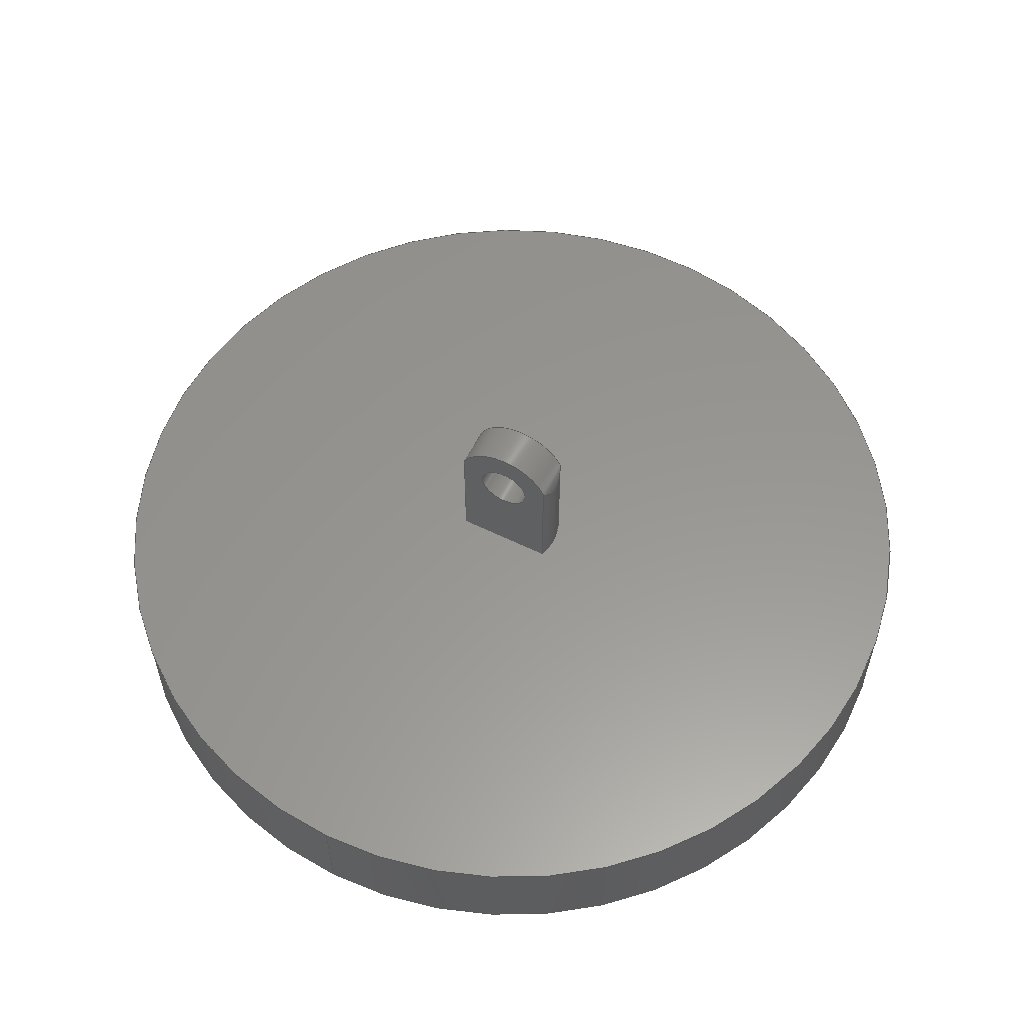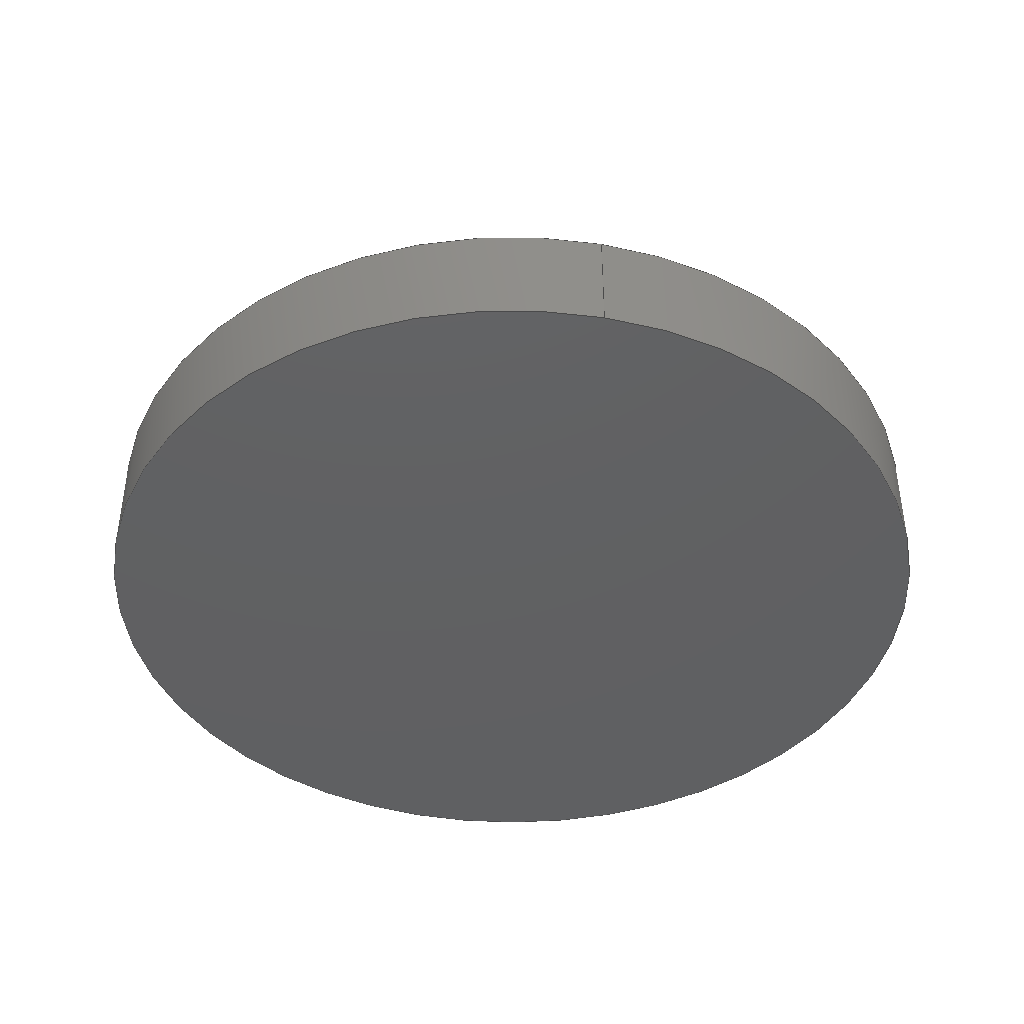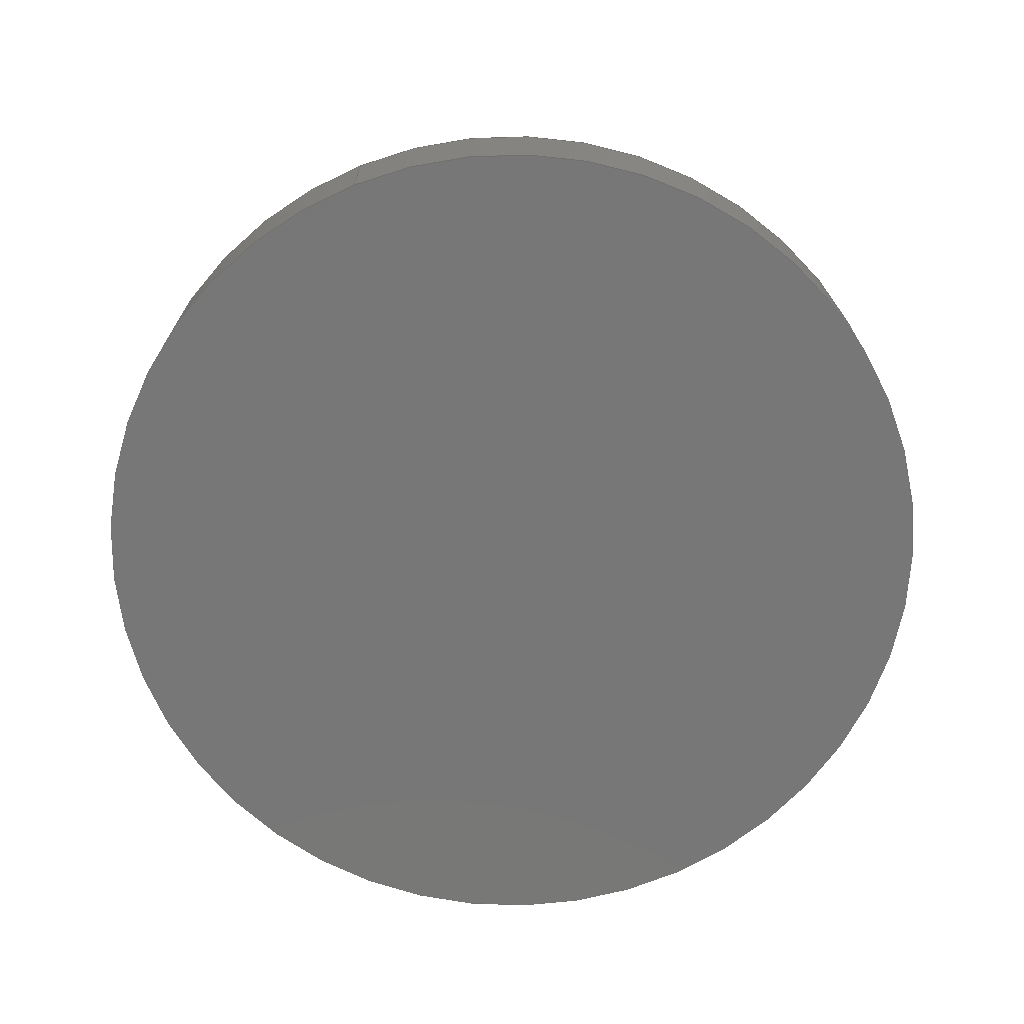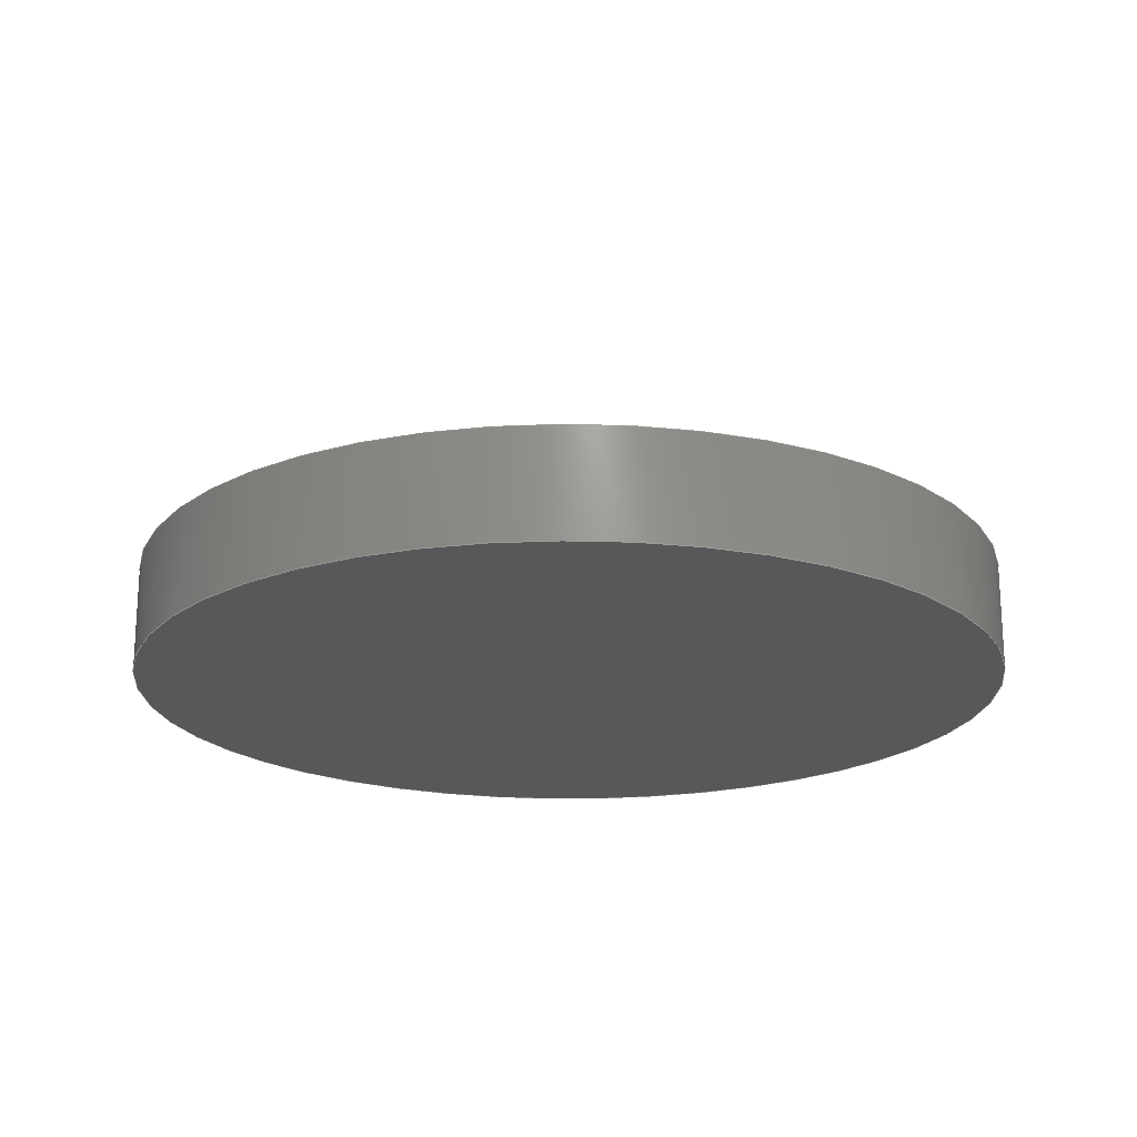
<metadata>
{"format":"step","ext":"step","renderer":"f3d","projection":"perspective","resolution":1024,"background":"white","views":[{"elev":58.2,"azim":-63.1,"up":"+Y"},{"elev":-41.9,"azim":-101.7,"up":"+Y"},{"elev":-70.1,"azim":-68.2,"up":"+Y"},{"elev":-19.9,"azim":-1.2,"up":"+Y"}]}
</metadata>
<code>
ISO-10303-21;
DATA;
#1=MECHANICAL_DESIGN_GEOMETRIC_PRESENTATION_REPRESENTATION('',(#4),#284);
#2=SHAPE_REPRESENTATION_RELATIONSHIP('SRR','None',#291,#3);
#3=ADVANCED_BREP_SHAPE_REPRESENTATION('',(#5),#283);
#4=STYLED_ITEM('',(#300),#5);
#5=MANIFOLD_SOLID_BREP('Body1',#150);
#6=FACE_BOUND('',#29,.T.);
#7=FACE_BOUND('',#33,.T.);
#8=FACE_BOUND('',#36,.T.);
#9=PLANE('',#174);
#10=PLANE('',#179);
#11=PLANE('',#183);
#12=PLANE('',#184);
#13=ELLIPSE('',#168,0.3536,0.25);
#14=ELLIPSE('',#169,0.3536,0.25);
#15=ELLIPSE('',#171,0.3536,0.25);
#16=ELLIPSE('',#172,0.3536,0.25);
#17=FACE_OUTER_BOUND('',#26,.T.);
#18=FACE_OUTER_BOUND('',#27,.T.);
#19=FACE_OUTER_BOUND('',#28,.T.);
#20=FACE_OUTER_BOUND('',#30,.T.);
#21=FACE_OUTER_BOUND('',#31,.T.);
#22=FACE_OUTER_BOUND('',#32,.T.);
#23=FACE_OUTER_BOUND('',#34,.T.);
#24=FACE_OUTER_BOUND('',#35,.T.);
#25=FACE_OUTER_BOUND('',#37,.T.);
#26=EDGE_LOOP('',(#96,#97,#98,#99));
#27=EDGE_LOOP('',(#100,#101,#102,#103,#104,#105));
#28=EDGE_LOOP('',(#106,#107,#108,#109));
#29=EDGE_LOOP('',(#110));
#30=EDGE_LOOP('',(#111,#112,#113,#114,#115));
#31=EDGE_LOOP('',(#116,#117,#118,#119,#120));
#32=EDGE_LOOP('',(#121,#122,#123,#124));
#33=EDGE_LOOP('',(#125));
#34=EDGE_LOOP('',(#126,#127,#128,#129));
#35=EDGE_LOOP('',(#130));
#36=EDGE_LOOP('',(#131,#132,#133,#134));
#37=EDGE_LOOP('',(#135));
#38=LINE('',#242,#46);
#39=LINE('',#259,#47);
#40=LINE('',#261,#48);
#41=LINE('',#262,#49);
#42=LINE('',#265,#50);
#43=LINE('',#270,#51);
#44=LINE('',#272,#52);
#45=LINE('',#277,#53);
#46=VECTOR('',#191,0.125);
#47=VECTOR('',#210,1);
#48=VECTOR('',#211,1);
#49=VECTOR('',#212,1);
#50=VECTOR('',#215,1);
#51=VECTOR('',#222,1);
#52=VECTOR('',#225,1);
#53=VECTOR('',#230,2.05);
#54=CIRCLE('',#165,0.125);
#55=CIRCLE('',#166,0.125);
#56=CIRCLE('',#170,0.25);
#57=CIRCLE('',#173,0.25);
#58=CIRCLE('',#176,0.25);
#59=CIRCLE('',#178,0.25);
#60=CIRCLE('',#181,2.05);
#61=CIRCLE('',#182,2.05);
#62=VERTEX_POINT('',#239);
#63=VERTEX_POINT('',#241);
#64=VERTEX_POINT('',#245);
#65=VERTEX_POINT('',#246);
#66=VERTEX_POINT('',#248);
#67=VERTEX_POINT('',#250);
#68=VERTEX_POINT('',#252);
#69=VERTEX_POINT('',#254);
#70=VERTEX_POINT('',#258);
#71=VERTEX_POINT('',#260);
#72=VERTEX_POINT('',#264);
#73=VERTEX_POINT('',#268);
#74=VERTEX_POINT('',#274);
#75=VERTEX_POINT('',#276);
#76=EDGE_CURVE('',#62,#62,#54,.T.);
#77=EDGE_CURVE('',#62,#63,#38,.T.);
#78=EDGE_CURVE('',#63,#63,#55,.T.);
#79=EDGE_CURVE('',#64,#65,#13,.T.);
#80=EDGE_CURVE('',#66,#64,#14,.T.);
#81=EDGE_CURVE('',#67,#66,#56,.T.);
#82=EDGE_CURVE('',#68,#67,#15,.T.);
#83=EDGE_CURVE('',#69,#68,#16,.T.);
#84=EDGE_CURVE('',#65,#69,#57,.T.);
#85=EDGE_CURVE('',#70,#69,#39,.T.);
#86=EDGE_CURVE('',#71,#70,#40,.T.);
#87=EDGE_CURVE('',#71,#65,#41,.T.);
#88=EDGE_CURVE('',#72,#67,#42,.T.);
#89=EDGE_CURVE('',#70,#72,#58,.T.);
#90=EDGE_CURVE('',#73,#71,#59,.T.);
#91=EDGE_CURVE('',#73,#66,#43,.T.);
#92=EDGE_CURVE('',#72,#73,#44,.T.);
#93=EDGE_CURVE('',#74,#74,#60,.T.);
#94=EDGE_CURVE('',#74,#75,#45,.T.);
#95=EDGE_CURVE('',#75,#75,#61,.T.);
#96=ORIENTED_EDGE('',*,*,#76,.F.);
#97=ORIENTED_EDGE('',*,*,#77,.T.);
#98=ORIENTED_EDGE('',*,*,#78,.F.);
#99=ORIENTED_EDGE('',*,*,#77,.F.);
#100=ORIENTED_EDGE('',*,*,#79,.F.);
#101=ORIENTED_EDGE('',*,*,#80,.F.);
#102=ORIENTED_EDGE('',*,*,#81,.F.);
#103=ORIENTED_EDGE('',*,*,#82,.F.);
#104=ORIENTED_EDGE('',*,*,#83,.F.);
#105=ORIENTED_EDGE('',*,*,#84,.F.);
#106=ORIENTED_EDGE('',*,*,#84,.T.);
#107=ORIENTED_EDGE('',*,*,#85,.F.);
#108=ORIENTED_EDGE('',*,*,#86,.F.);
#109=ORIENTED_EDGE('',*,*,#87,.T.);
#110=ORIENTED_EDGE('',*,*,#76,.T.);
#111=ORIENTED_EDGE('',*,*,#83,.T.);
#112=ORIENTED_EDGE('',*,*,#82,.T.);
#113=ORIENTED_EDGE('',*,*,#88,.F.);
#114=ORIENTED_EDGE('',*,*,#89,.F.);
#115=ORIENTED_EDGE('',*,*,#85,.T.);
#116=ORIENTED_EDGE('',*,*,#79,.T.);
#117=ORIENTED_EDGE('',*,*,#87,.F.);
#118=ORIENTED_EDGE('',*,*,#90,.F.);
#119=ORIENTED_EDGE('',*,*,#91,.T.);
#120=ORIENTED_EDGE('',*,*,#80,.T.);
#121=ORIENTED_EDGE('',*,*,#81,.T.);
#122=ORIENTED_EDGE('',*,*,#91,.F.);
#123=ORIENTED_EDGE('',*,*,#92,.F.);
#124=ORIENTED_EDGE('',*,*,#88,.T.);
#125=ORIENTED_EDGE('',*,*,#78,.T.);
#126=ORIENTED_EDGE('',*,*,#93,.F.);
#127=ORIENTED_EDGE('',*,*,#94,.T.);
#128=ORIENTED_EDGE('',*,*,#95,.F.);
#129=ORIENTED_EDGE('',*,*,#94,.F.);
#130=ORIENTED_EDGE('',*,*,#95,.T.);
#131=ORIENTED_EDGE('',*,*,#90,.T.);
#132=ORIENTED_EDGE('',*,*,#86,.T.);
#133=ORIENTED_EDGE('',*,*,#89,.T.);
#134=ORIENTED_EDGE('',*,*,#92,.T.);
#135=ORIENTED_EDGE('',*,*,#93,.T.);
#136=CYLINDRICAL_SURFACE('',#164,0.125);
#137=CYLINDRICAL_SURFACE('',#167,0.25);
#138=CYLINDRICAL_SURFACE('',#175,0.25);
#139=CYLINDRICAL_SURFACE('',#177,0.25);
#140=CYLINDRICAL_SURFACE('',#180,2.05);
#141=ADVANCED_FACE('',(#17),#136,.F.);
#142=ADVANCED_FACE('',(#18),#137,.T.);
#143=ADVANCED_FACE('',(#19,#6),#9,.T.);
#144=ADVANCED_FACE('',(#20),#138,.T.);
#145=ADVANCED_FACE('',(#21),#139,.T.);
#146=ADVANCED_FACE('',(#22,#7),#10,.T.);
#147=ADVANCED_FACE('',(#23),#140,.T.);
#148=ADVANCED_FACE('',(#24,#8),#11,.T.);
#149=ADVANCED_FACE('',(#25),#12,.F.);
#150=CLOSED_SHELL('',(#141,#142,#143,#144,#145,#146,#147,#148,#149));
#151=DERIVED_UNIT_ELEMENT(#153,1);
#152=DERIVED_UNIT_ELEMENT(#286,3);
#153=(
MASS_UNIT()
NAMED_UNIT(*)
SI_UNIT(.KILO.,.GRAM.)
);
#154=DERIVED_UNIT((#151,#152));
#155=MEASURE_REPRESENTATION_ITEM('density measure',
POSITIVE_RATIO_MEASURE(7850),#154);
#156=PROPERTY_DEFINITION_REPRESENTATION(#161,#158);
#157=PROPERTY_DEFINITION_REPRESENTATION(#162,#159);
#158=REPRESENTATION('material name',(#160),#283);
#159=REPRESENTATION('density',(#155),#283);
#160=DESCRIPTIVE_REPRESENTATION_ITEM('Steel','Steel');
#161=PROPERTY_DEFINITION('material property','material name',#293);
#162=PROPERTY_DEFINITION('material property','density of part',#293);
#163=AXIS2_PLACEMENT_3D('placement',#237,#185,#186);
#164=AXIS2_PLACEMENT_3D('',#238,#187,#188);
#165=AXIS2_PLACEMENT_3D('',#240,#189,#190);
#166=AXIS2_PLACEMENT_3D('',#243,#192,#193);
#167=AXIS2_PLACEMENT_3D('',#244,#194,#195);
#168=AXIS2_PLACEMENT_3D('',#247,#196,#197);
#169=AXIS2_PLACEMENT_3D('',#249,#198,#199);
#170=AXIS2_PLACEMENT_3D('',#251,#200,#201);
#171=AXIS2_PLACEMENT_3D('',#253,#202,#203);
#172=AXIS2_PLACEMENT_3D('',#255,#204,#205);
#173=AXIS2_PLACEMENT_3D('',#256,#206,#207);
#174=AXIS2_PLACEMENT_3D('',#257,#208,#209);
#175=AXIS2_PLACEMENT_3D('',#263,#213,#214);
#176=AXIS2_PLACEMENT_3D('',#266,#216,#217);
#177=AXIS2_PLACEMENT_3D('',#267,#218,#219);
#178=AXIS2_PLACEMENT_3D('',#269,#220,#221);
#179=AXIS2_PLACEMENT_3D('',#271,#223,#224);
#180=AXIS2_PLACEMENT_3D('',#273,#226,#227);
#181=AXIS2_PLACEMENT_3D('',#275,#228,#229);
#182=AXIS2_PLACEMENT_3D('',#278,#231,#232);
#183=AXIS2_PLACEMENT_3D('',#279,#233,#234);
#184=AXIS2_PLACEMENT_3D('',#280,#235,#236);
#185=DIRECTION('axis',(0,0,1));
#186=DIRECTION('refdir',(1,0,0));
#187=DIRECTION('center_axis',(-1,0,0));
#188=DIRECTION('ref_axis',(0,0,-1));
#189=DIRECTION('center_axis',(-1,0,0));
#190=DIRECTION('ref_axis',(0,0,-1));
#191=DIRECTION('',(-1,0,0));
#192=DIRECTION('center_axis',(1,0,0));
#193=DIRECTION('ref_axis',(0,0,-1));
#194=DIRECTION('center_axis',(-1,0,0));
#195=DIRECTION('ref_axis',(0,0,-1));
#196=DIRECTION('center_axis',(0.7071,-0.7071,0));
#197=DIRECTION('ref_axis',(-0.7071,-0.7071,0));
#198=DIRECTION('center_axis',(-0.7071,-0.7071,0));
#199=DIRECTION('ref_axis',(0.7071,-0.7071,0));
#200=DIRECTION('center_axis',(-1,0,0));
#201=DIRECTION('ref_axis',(0,0,-1));
#202=DIRECTION('center_axis',(-0.7071,-0.7071,0));
#203=DIRECTION('ref_axis',(0.7071,-0.7071,0));
#204=DIRECTION('center_axis',(0.7071,-0.7071,0));
#205=DIRECTION('ref_axis',(-0.7071,-0.7071,0));
#206=DIRECTION('center_axis',(1,0,0));
#207=DIRECTION('ref_axis',(0,0,-1));
#208=DIRECTION('center_axis',(1,0,0));
#209=DIRECTION('ref_axis',(0,0,-1));
#210=DIRECTION('',(0,1,0));
#211=DIRECTION('',(0,0,1));
#212=DIRECTION('',(0,1,0));
#213=DIRECTION('center_axis',(0,1,0));
#214=DIRECTION('ref_axis',(1,0,0));
#215=DIRECTION('',(0,1,0));
#216=DIRECTION('center_axis',(0,-1,0));
#217=DIRECTION('ref_axis',(1,0,0));
#218=DIRECTION('center_axis',(0,1,0));
#219=DIRECTION('ref_axis',(1,0,0));
#220=DIRECTION('center_axis',(0,-1,0));
#221=DIRECTION('ref_axis',(1,0,0));
#222=DIRECTION('',(0,1,0));
#223=DIRECTION('center_axis',(-1,0,0));
#224=DIRECTION('ref_axis',(0,0,1));
#225=DIRECTION('',(0,0,-1));
#226=DIRECTION('center_axis',(0,-1,0));
#227=DIRECTION('ref_axis',(1,0,0));
#228=DIRECTION('center_axis',(0,-1,0));
#229=DIRECTION('ref_axis',(1,0,0));
#230=DIRECTION('',(0,1,0));
#231=DIRECTION('center_axis',(0,1,0));
#232=DIRECTION('ref_axis',(1,0,0));
#233=DIRECTION('center_axis',(0,1,0));
#234=DIRECTION('ref_axis',(1,0,0));
#235=DIRECTION('center_axis',(0,1,0));
#236=DIRECTION('ref_axis',(1,0,0));
#237=CARTESIAN_POINT('',(0,0,0));
#238=CARTESIAN_POINT('Origin',(2.602,0.5,-2.5));
#239=CARTESIAN_POINT('',(2.602,0.5,-2.375));
#240=CARTESIAN_POINT('Origin',(2.602,0.5,-2.5));
#241=CARTESIAN_POINT('',(2.402,0.5,-2.375));
#242=CARTESIAN_POINT('',(2.602,0.5,-2.375));
#243=CARTESIAN_POINT('Origin',(2.402,0.5,-2.5));
#244=CARTESIAN_POINT('Origin',(2.602,0.5,-2.5));
#245=CARTESIAN_POINT('',(2.5,0.5,-2.75));
#246=CARTESIAN_POINT('',(2.602,0.6025,-2.728));
#247=CARTESIAN_POINT('Origin',(2.5,0.5,-2.5));
#248=CARTESIAN_POINT('',(2.402,0.5975,-2.73));
#249=CARTESIAN_POINT('Origin',(2.5,0.5,-2.5));
#250=CARTESIAN_POINT('',(2.402,0.5975,-2.27));
#251=CARTESIAN_POINT('Origin',(2.402,0.5,-2.5));
#252=CARTESIAN_POINT('',(2.5,0.5,-2.25));
#253=CARTESIAN_POINT('Origin',(2.5,0.5,-2.5));
#254=CARTESIAN_POINT('',(2.602,0.6025,-2.272));
#255=CARTESIAN_POINT('Origin',(2.5,0.5,-2.5));
#256=CARTESIAN_POINT('Origin',(2.602,0.5,-2.5));
#257=CARTESIAN_POINT('Origin',(2.602,0,-2.272));
#258=CARTESIAN_POINT('',(2.602,0,-2.272));
#259=CARTESIAN_POINT('',(2.602,0,-2.272));
#260=CARTESIAN_POINT('',(2.602,0,-2.728));
#261=CARTESIAN_POINT('',(2.602,0,-2.386));
#262=CARTESIAN_POINT('',(2.602,0,-2.728));
#263=CARTESIAN_POINT('Origin',(2.5,0,-2.5));
#264=CARTESIAN_POINT('',(2.402,0,-2.27));
#265=CARTESIAN_POINT('',(2.402,0,-2.27));
#266=CARTESIAN_POINT('Origin',(2.5,0,-2.5));
#267=CARTESIAN_POINT('Origin',(2.5,0,-2.5));
#268=CARTESIAN_POINT('',(2.402,0,-2.73));
#269=CARTESIAN_POINT('Origin',(2.5,0,-2.5));
#270=CARTESIAN_POINT('',(2.402,0,-2.73));
#271=CARTESIAN_POINT('Origin',(2.402,0,-2.73));
#272=CARTESIAN_POINT('',(2.402,0,-2.615));
#273=CARTESIAN_POINT('Origin',(2.5,0,-2.5));
#274=CARTESIAN_POINT('',(0.45,-0.5,-2.5));
#275=CARTESIAN_POINT('Origin',(2.5,-0.5,-2.5));
#276=CARTESIAN_POINT('',(0.45,0,-2.5));
#277=CARTESIAN_POINT('',(0.45,0,-2.5));
#278=CARTESIAN_POINT('Origin',(2.5,0,-2.5));
#279=CARTESIAN_POINT('Origin',(2.5,0,-2.5));
#280=CARTESIAN_POINT('Origin',(2.5,-0.5,-2.5));
#281=UNCERTAINTY_MEASURE_WITH_UNIT(LENGTH_MEASURE(0.001),#285,
'DISTANCE_ACCURACY_VALUE',
'Maximum model space distance between geometric entities at asserted c
onnectivities');
#282=UNCERTAINTY_MEASURE_WITH_UNIT(LENGTH_MEASURE(0.001),#285,
'DISTANCE_ACCURACY_VALUE',
'Maximum model space distance between geometric entities at asserted c
onnectivities');
#283=(
GEOMETRIC_REPRESENTATION_CONTEXT(3)
GLOBAL_UNCERTAINTY_ASSIGNED_CONTEXT((#281))
GLOBAL_UNIT_ASSIGNED_CONTEXT((#285,#287,#288))
REPRESENTATION_CONTEXT('','3D')
);
#284=(
GEOMETRIC_REPRESENTATION_CONTEXT(3)
GLOBAL_UNCERTAINTY_ASSIGNED_CONTEXT((#282))
GLOBAL_UNIT_ASSIGNED_CONTEXT((#285,#287,#288))
REPRESENTATION_CONTEXT('','3D')
);
#285=(
LENGTH_UNIT()
NAMED_UNIT(*)
SI_UNIT(.CENTI.,.METRE.)
);
#286=(
LENGTH_UNIT()
NAMED_UNIT(*)
SI_UNIT($,.METRE.)
);
#287=(
NAMED_UNIT(*)
PLANE_ANGLE_UNIT()
SI_UNIT($,.RADIAN.)
);
#288=(
NAMED_UNIT(*)
SI_UNIT($,.STERADIAN.)
SOLID_ANGLE_UNIT()
);
#289=SHAPE_DEFINITION_REPRESENTATION(#290,#291);
#290=PRODUCT_DEFINITION_SHAPE('',$,#293);
#291=SHAPE_REPRESENTATION('',(#163),#283);
#292=PRODUCT_DEFINITION_CONTEXT('part definition',#297,'design');
#293=PRODUCT_DEFINITION('Small piston','Small piston',#294,#292);
#294=PRODUCT_DEFINITION_FORMATION('',$,#299);
#295=PRODUCT_RELATED_PRODUCT_CATEGORY('Small piston','Small piston',(#299));
#296=APPLICATION_PROTOCOL_DEFINITION('international standard',
'automotive_design',2009,#297);
#297=APPLICATION_CONTEXT(
'Core Data for Automotive Mechanical Design Process');
#298=PRODUCT_CONTEXT('part definition',#297,'mechanical');
#299=PRODUCT('Small piston','Small piston',$,(#298));
#300=PRESENTATION_STYLE_ASSIGNMENT((#301));
#301=SURFACE_STYLE_USAGE(.BOTH.,#302);
#302=SURFACE_SIDE_STYLE('',(#303));
#303=SURFACE_STYLE_FILL_AREA(#304);
#304=FILL_AREA_STYLE('Steel - Satin',(#305));
#305=FILL_AREA_STYLE_COLOUR('Steel - Satin',#306);
#306=COLOUR_RGB('Steel - Satin',0.6275,0.6275,0.6275);
ENDSEC;
END-ISO-10303-21;

</code>
